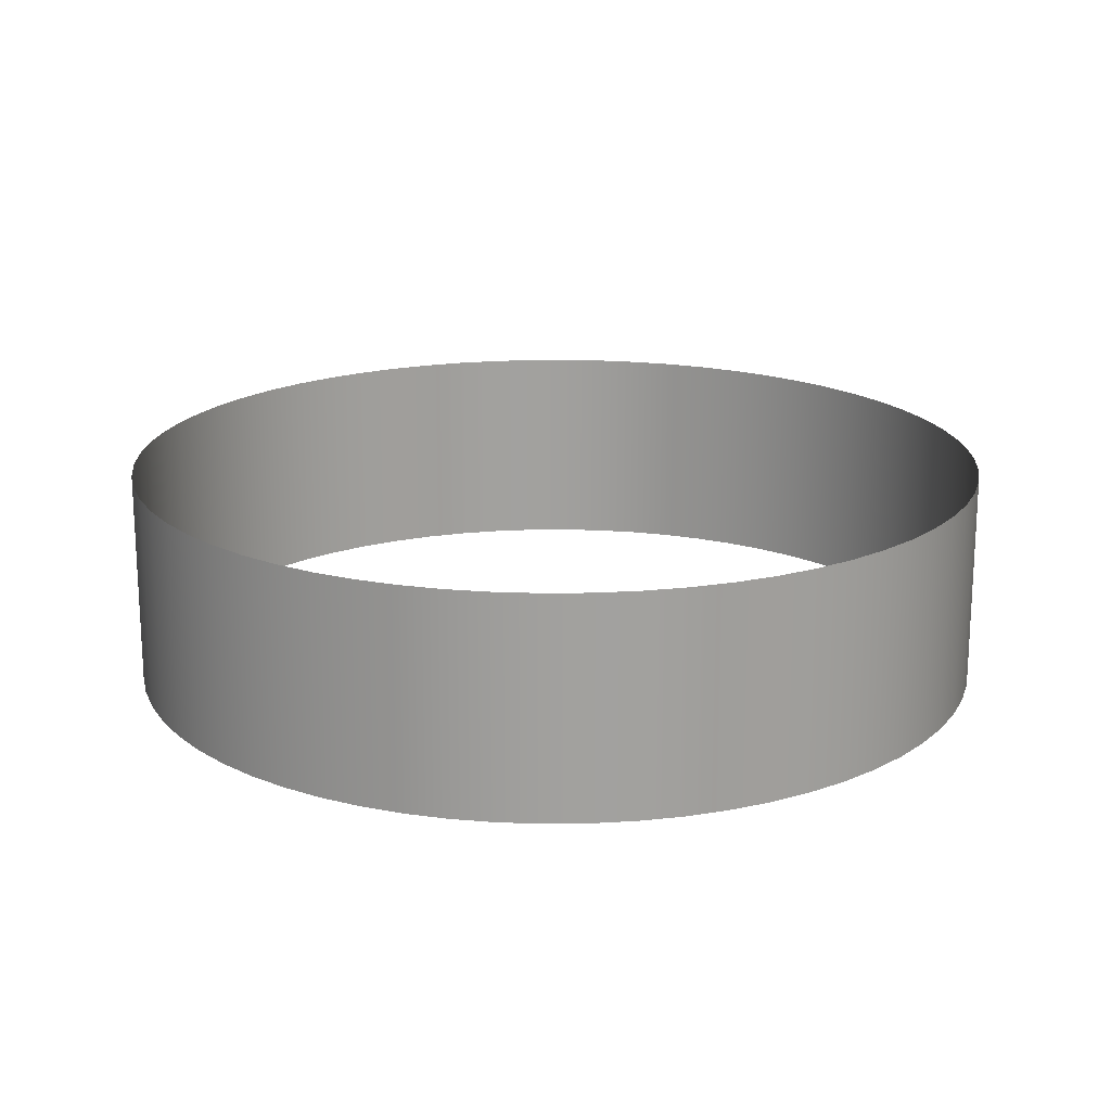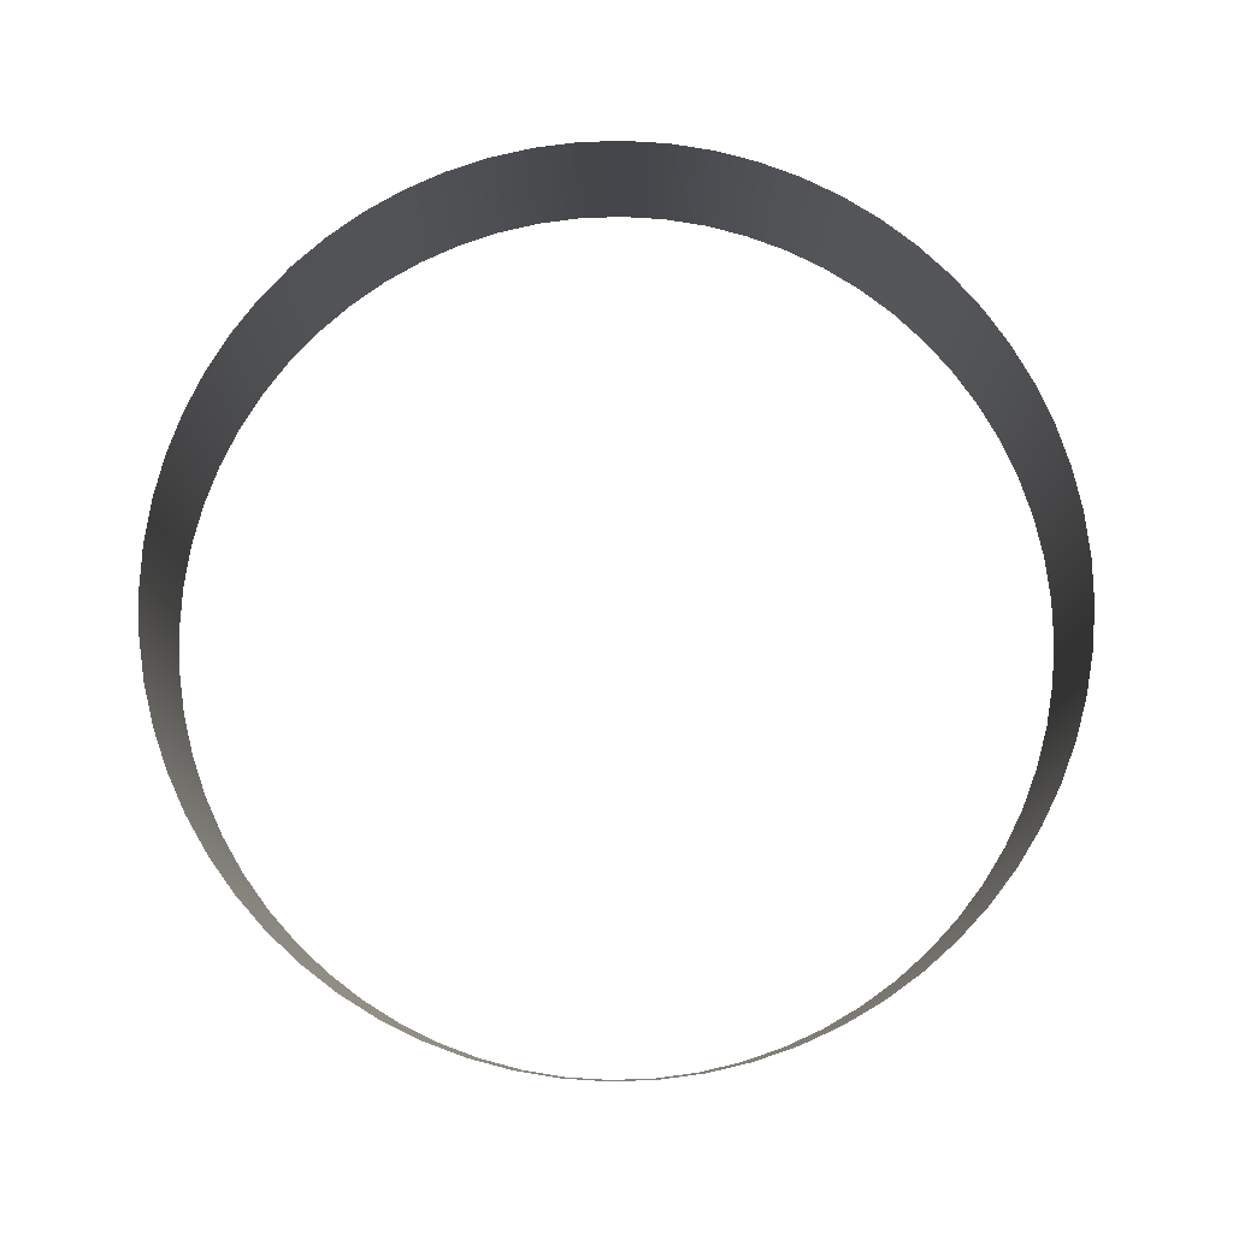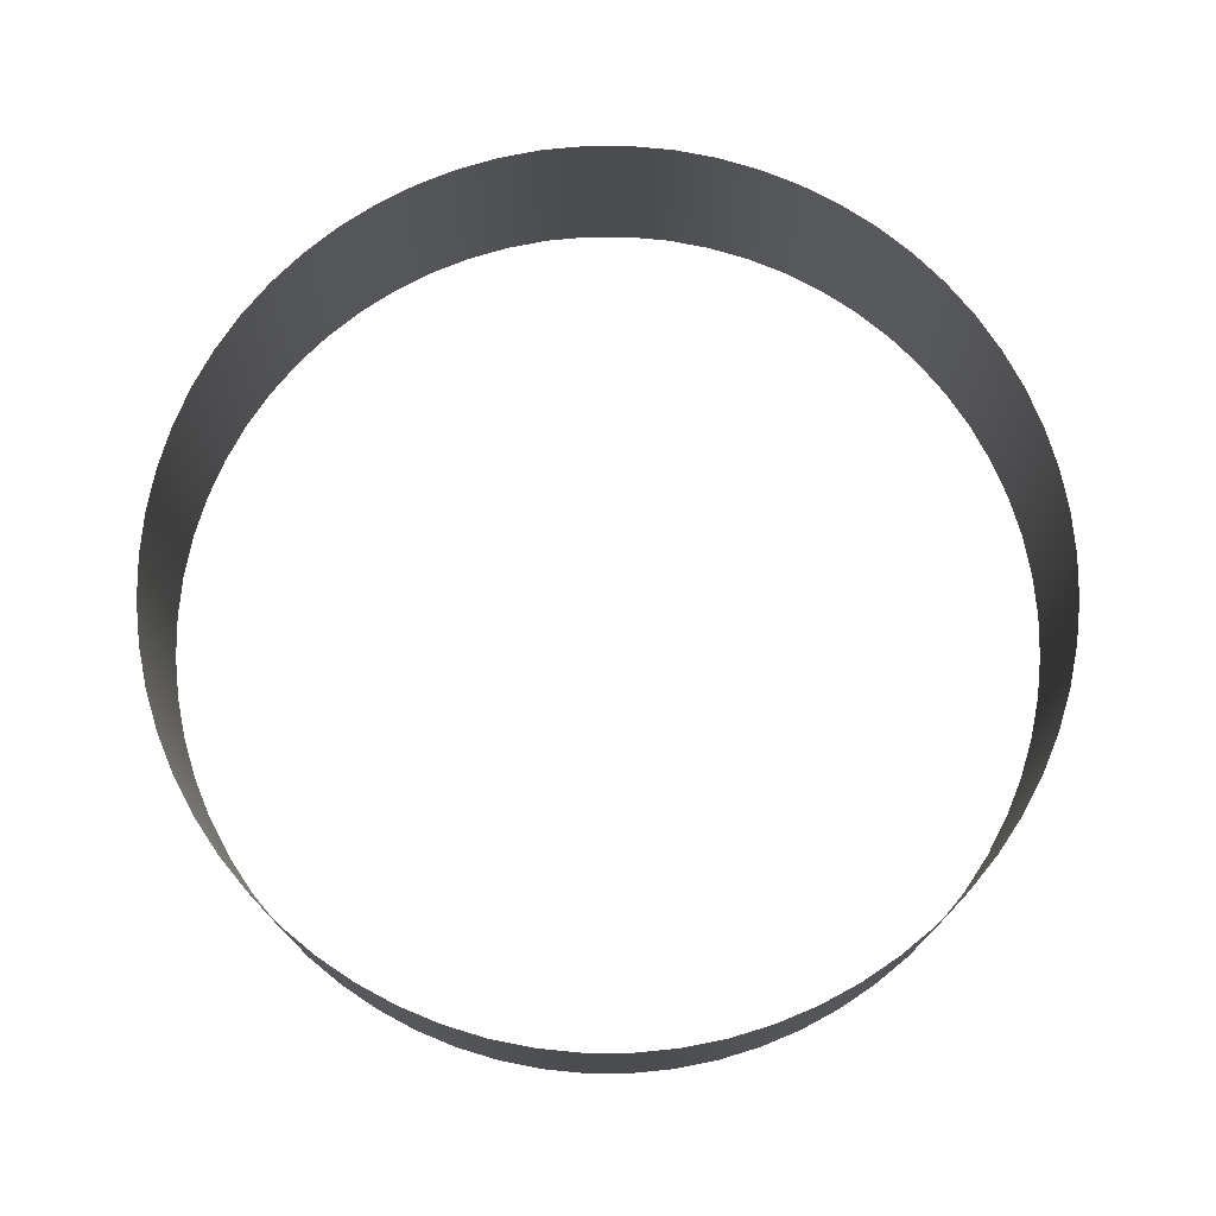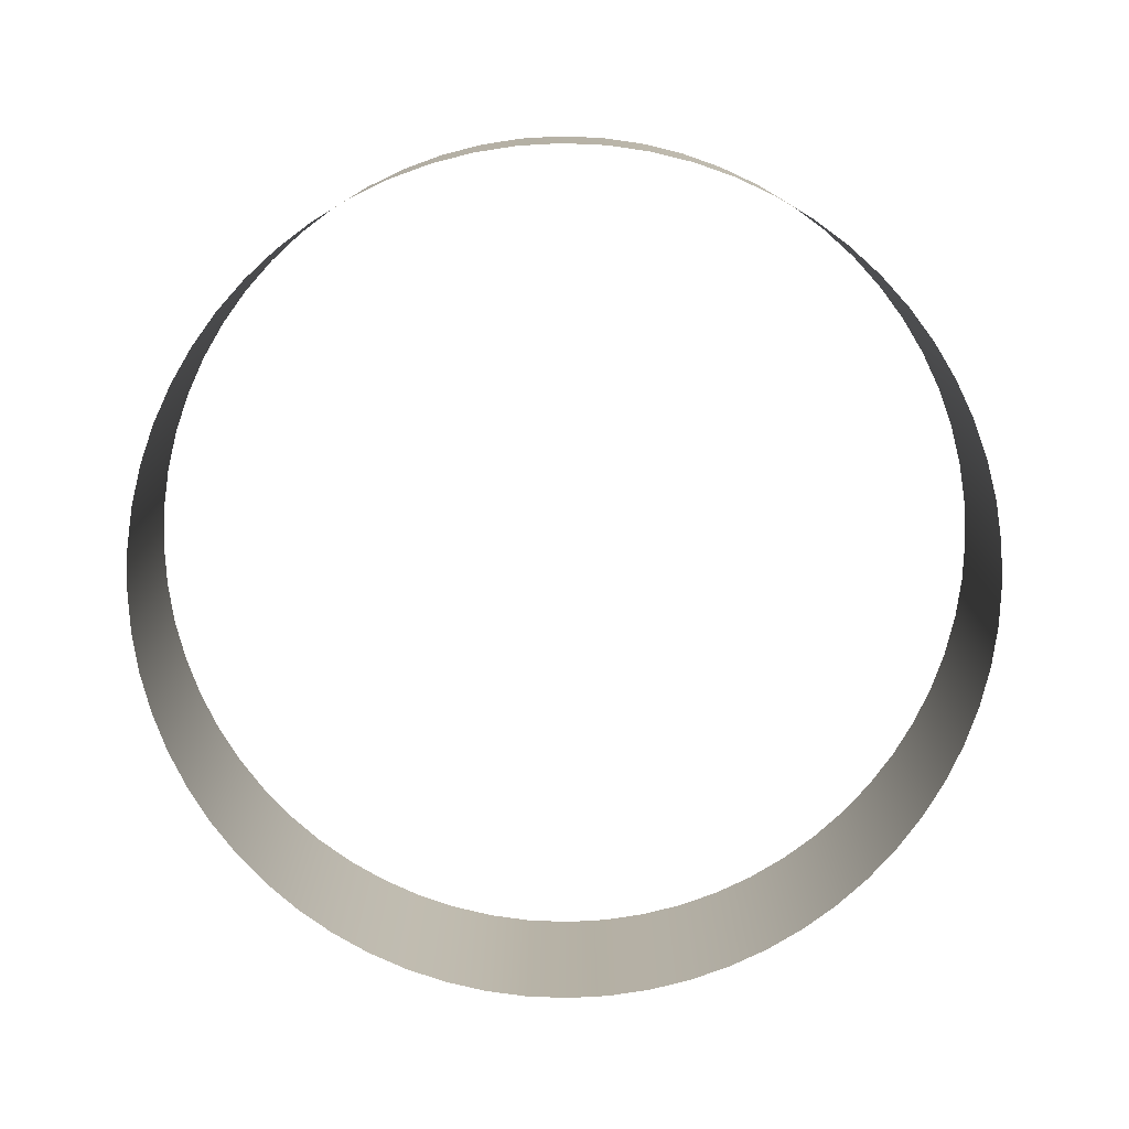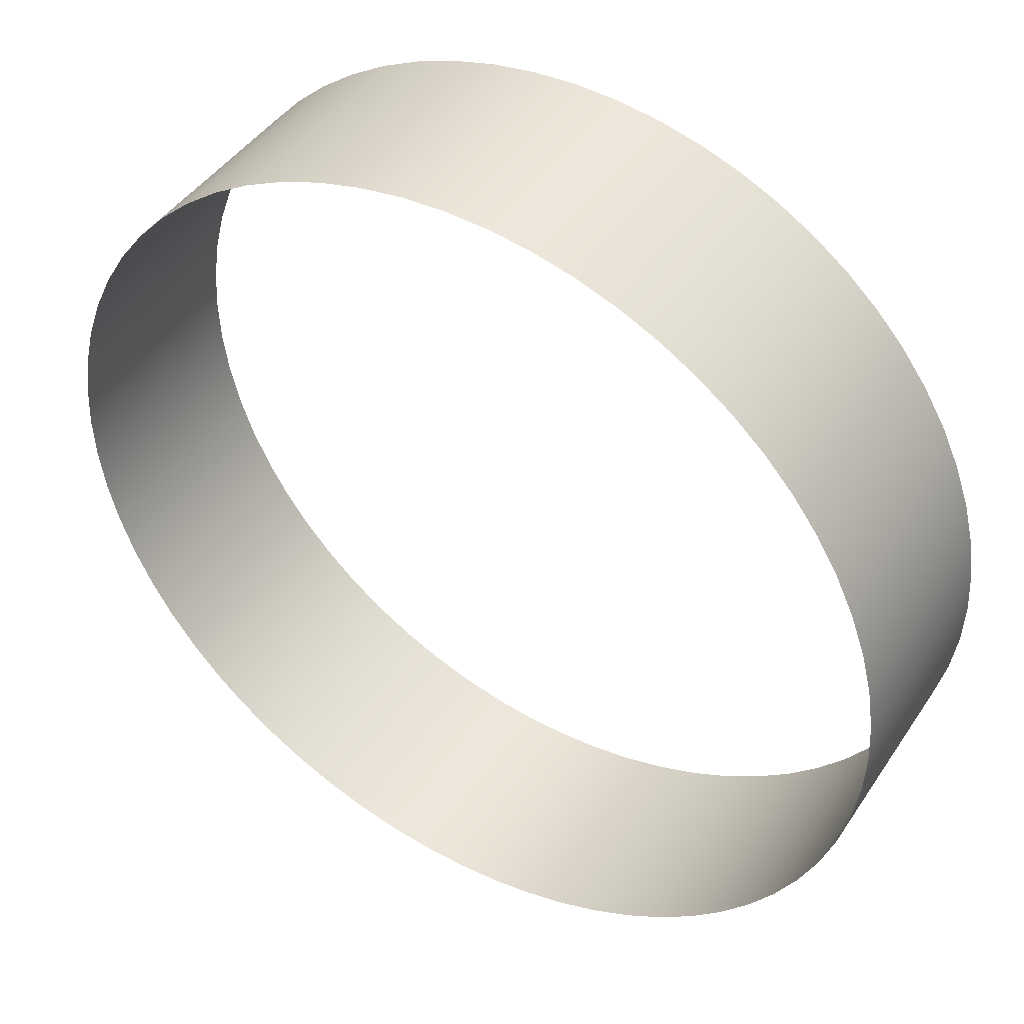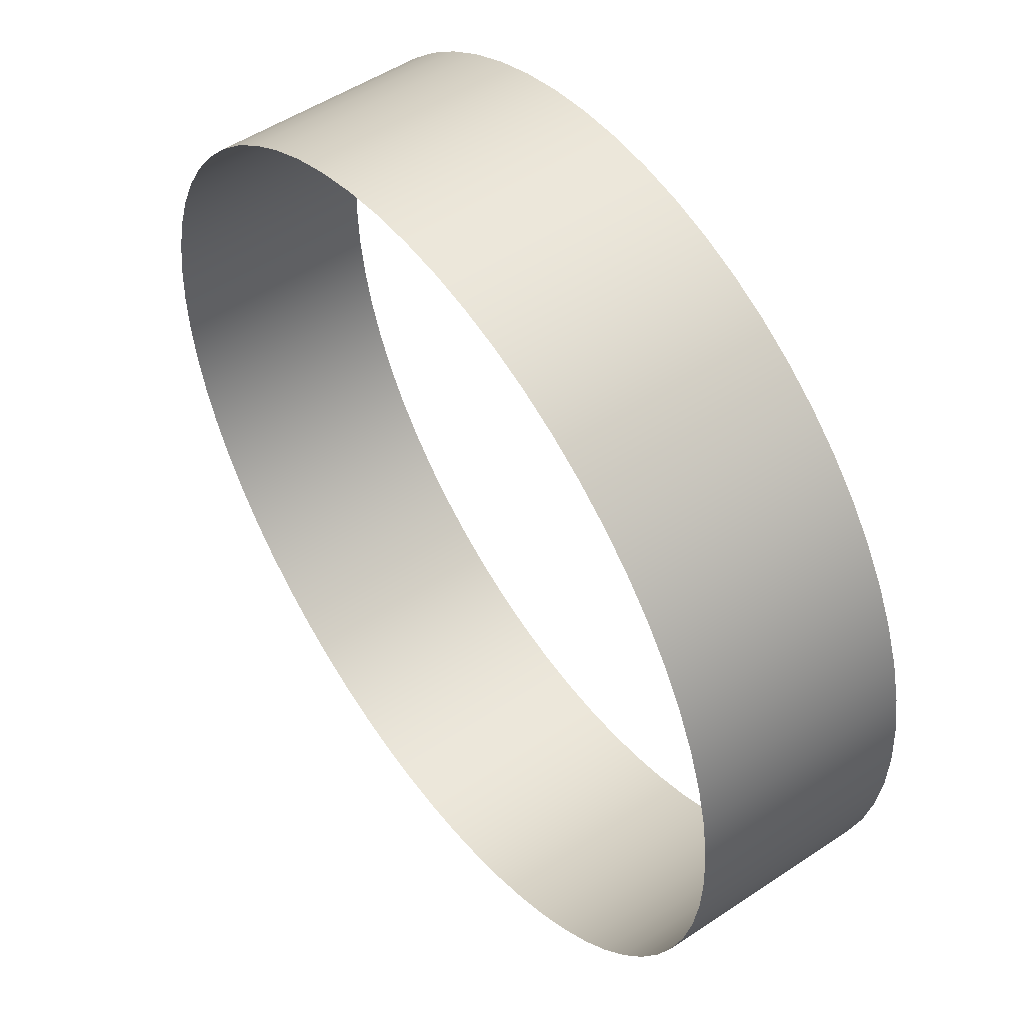
<metadata>
{"format":"obj","ext":"obj","renderer":"f3d","projection":"perspective","resolution":1024,"background":"white","views":[{"elev":18.2,"azim":-122.3,"up":"+Y"},{"elev":80.0,"azim":-94.8,"up":"+Y"},{"elev":74.8,"azim":92.8,"up":"+Y"},{"elev":-77.8,"azim":0.4,"up":"+Y"},{"elev":43.8,"azim":31.2,"up":"+Z"},{"elev":51.2,"azim":-126.0,"up":"+Z"}]}
</metadata>
<code>
o Cylinder
v 0 0 -1
v 0 0.5 -1
v 0.09802 0 -0.9952
v 0.09802 0.5 -0.9952
v 0.1951 0 -0.9808
v 0.1951 0.5 -0.9808
v 0.2903 0 -0.9569
v 0.2903 0.5 -0.9569
v 0.3827 0 -0.9239
v 0.3827 0.5 -0.9239
v 0.4714 0 -0.8819
v 0.4714 0.5 -0.8819
v 0.5556 0 -0.8315
v 0.5556 0.5 -0.8315
v 0.6344 0 -0.773
v 0.6344 0.5 -0.773
v 0.7071 0 -0.7071
v 0.7071 0.5 -0.7071
v 0.773 0 -0.6344
v 0.773 0.5 -0.6344
v 0.8315 0 -0.5556
v 0.8315 0.5 -0.5556
v 0.8819 0 -0.4714
v 0.8819 0.5 -0.4714
v 0.9239 0 -0.3827
v 0.9239 0.5 -0.3827
v 0.9569 0 -0.2903
v 0.9569 0.5 -0.2903
v 0.9808 0 -0.1951
v 0.9808 0.5 -0.1951
v 0.9952 0 -0.09802
v 0.9952 0.5 -0.09802
v 1 0 0
v 1 0.5 0
v 0.9952 0 0.09802
v 0.9952 0.5 0.09802
v 0.9808 0 0.1951
v 0.9808 0.5 0.1951
v 0.9569 0 0.2903
v 0.9569 0.5 0.2903
v 0.9239 0 0.3827
v 0.9239 0.5 0.3827
v 0.8819 0 0.4714
v 0.8819 0.5 0.4714
v 0.8315 0 0.5556
v 0.8315 0.5 0.5556
v 0.773 0 0.6344
v 0.773 0.5 0.6344
v 0.7071 0 0.7071
v 0.7071 0.5 0.7071
v 0.6344 0 0.773
v 0.6344 0.5 0.773
v 0.5556 0 0.8315
v 0.5556 0.5 0.8315
v 0.4714 0 0.8819
v 0.4714 0.5 0.8819
v 0.3827 0 0.9239
v 0.3827 0.5 0.9239
v 0.2903 0 0.9569
v 0.2903 0.5 0.9569
v 0.1951 0 0.9808
v 0.1951 0.5 0.9808
v 0.09802 0 0.9952
v 0.09802 0.5 0.9952
v -1e-06 0 1
v -1e-06 0.5 1
v -0.09802 0 0.9952
v -0.09802 0.5 0.9952
v -0.1951 0 0.9808
v -0.1951 0.5 0.9808
v -0.2903 0 0.9569
v -0.2903 0.5 0.9569
v -0.3827 0 0.9239
v -0.3827 0.5 0.9239
v -0.4714 0 0.8819
v -0.4714 0.5 0.8819
v -0.5556 0 0.8315
v -0.5556 0.5 0.8315
v -0.6344 0 0.773
v -0.6344 0.5 0.773
v -0.7071 0 0.7071
v -0.7071 0.5 0.7071
v -0.773 0 0.6344
v -0.773 0.5 0.6344
v -0.8315 0 0.5556
v -0.8315 0.5 0.5556
v -0.8819 0 0.4714
v -0.8819 0.5 0.4714
v -0.9239 0 0.3827
v -0.9239 0.5 0.3827
v -0.9569 0 0.2903
v -0.9569 0.5 0.2903
v -0.9808 0 0.1951
v -0.9808 0.5 0.1951
v -0.9952 0 0.09802
v -0.9952 0.5 0.09802
v -1 0 0
v -1 0.5 0
v -0.9952 0 -0.09802
v -0.9952 0.5 -0.09802
v -0.9808 0 -0.1951
v -0.9808 0.5 -0.1951
v -0.9569 0 -0.2903
v -0.9569 0.5 -0.2903
v -0.9239 0 -0.3827
v -0.9239 0.5 -0.3827
v -0.8819 0 -0.4714
v -0.8819 0.5 -0.4714
v -0.8315 0 -0.5556
v -0.8315 0.5 -0.5556
v -0.773 0 -0.6344
v -0.773 0.5 -0.6344
v -0.7071 0 -0.7071
v -0.7071 0.5 -0.7071
v -0.6344 0 -0.773
v -0.6344 0.5 -0.773
v -0.5556 0 -0.8315
v -0.5556 0.5 -0.8315
v -0.4714 0 -0.8819
v -0.4714 0.5 -0.8819
v -0.3827 0 -0.9239
v -0.3827 0.5 -0.9239
v -0.2903 0 -0.9569
v -0.2903 0.5 -0.9569
v -0.1951 0 -0.9808
v -0.1951 0.5 -0.9808
v -0.09802 0 -0.9952
v -0.09802 0.5 -0.9952
f 1 3 4 2
f 3 5 6 4
f 5 7 8 6
f 7 9 10 8
f 9 11 12 10
f 11 13 14 12
f 13 15 16 14
f 15 17 18 16
f 17 19 20 18
f 19 21 22 20
f 21 23 24 22
f 23 25 26 24
f 25 27 28 26
f 27 29 30 28
f 29 31 32 30
f 31 33 34 32
f 33 35 36 34
f 35 37 38 36
f 37 39 40 38
f 39 41 42 40
f 41 43 44 42
f 43 45 46 44
f 45 47 48 46
f 47 49 50 48
f 49 51 52 50
f 51 53 54 52
f 53 55 56 54
f 55 57 58 56
f 57 59 60 58
f 59 61 62 60
f 61 63 64 62
f 63 65 66 64
f 65 67 68 66
f 67 69 70 68
f 69 71 72 70
f 71 73 74 72
f 73 75 76 74
f 75 77 78 76
f 77 79 80 78
f 79 81 82 80
f 81 83 84 82
f 83 85 86 84
f 85 87 88 86
f 87 89 90 88
f 89 91 92 90
f 91 93 94 92
f 93 95 96 94
f 95 97 98 96
f 97 99 100 98
f 99 101 102 100
f 101 103 104 102
f 103 105 106 104
f 105 107 108 106
f 107 109 110 108
f 109 111 112 110
f 111 113 114 112
f 113 115 116 114
f 115 117 118 116
f 117 119 120 118
f 119 121 122 120
f 121 123 124 122
f 123 125 126 124
f 125 127 128 126
f 127 1 2 128

</code>
